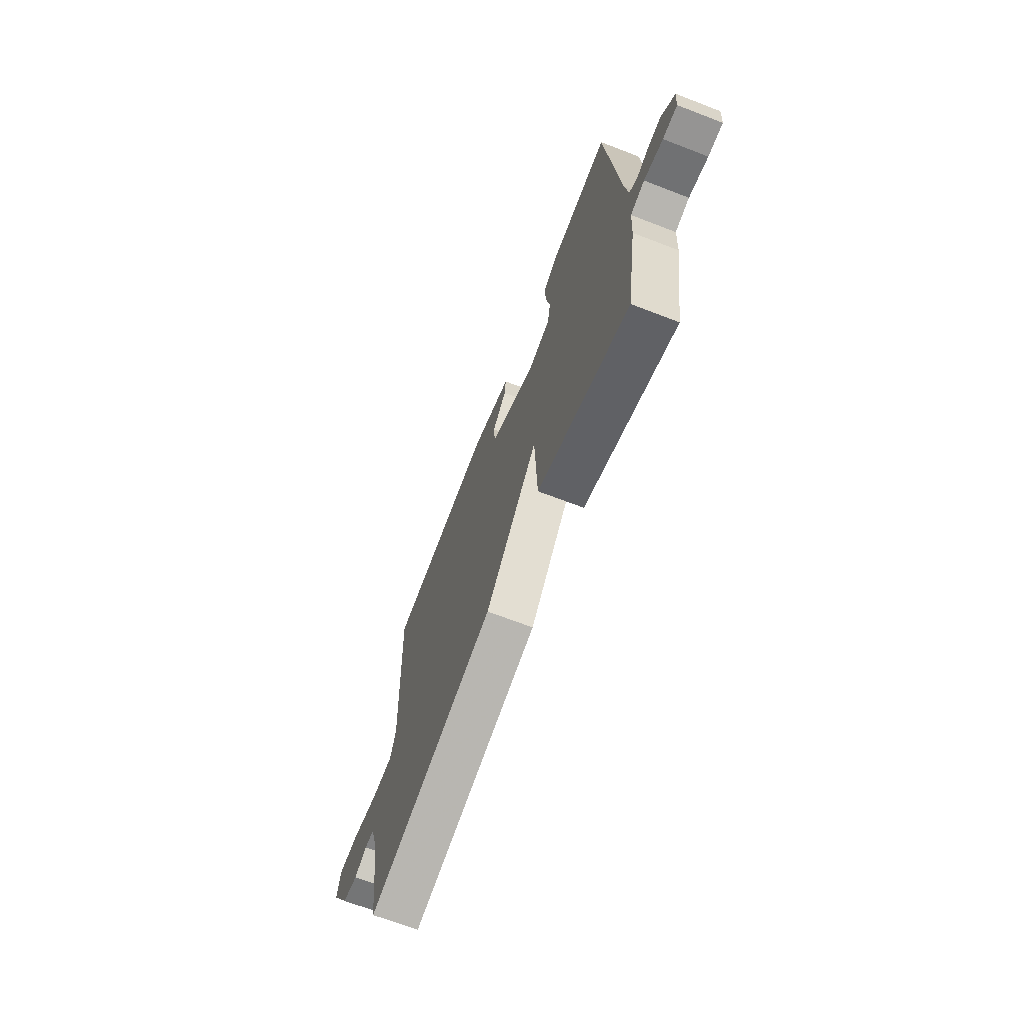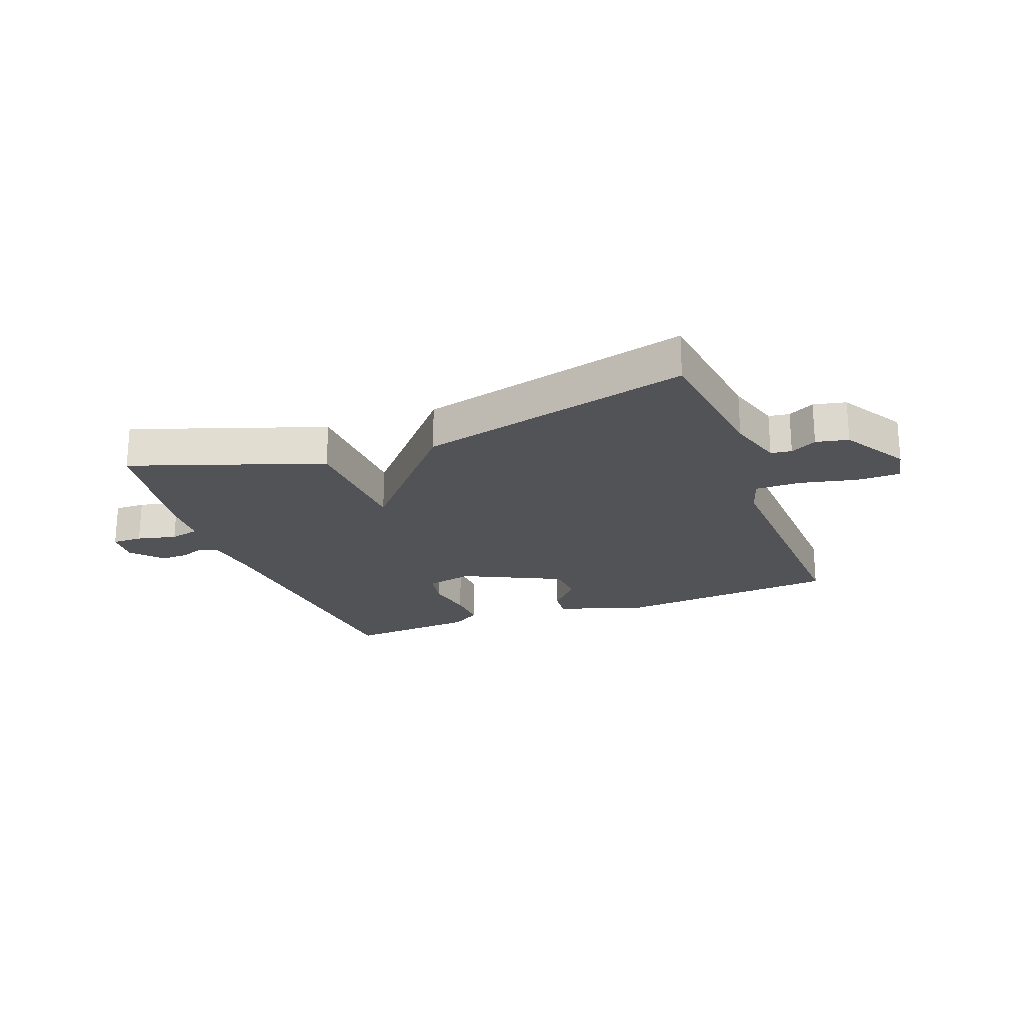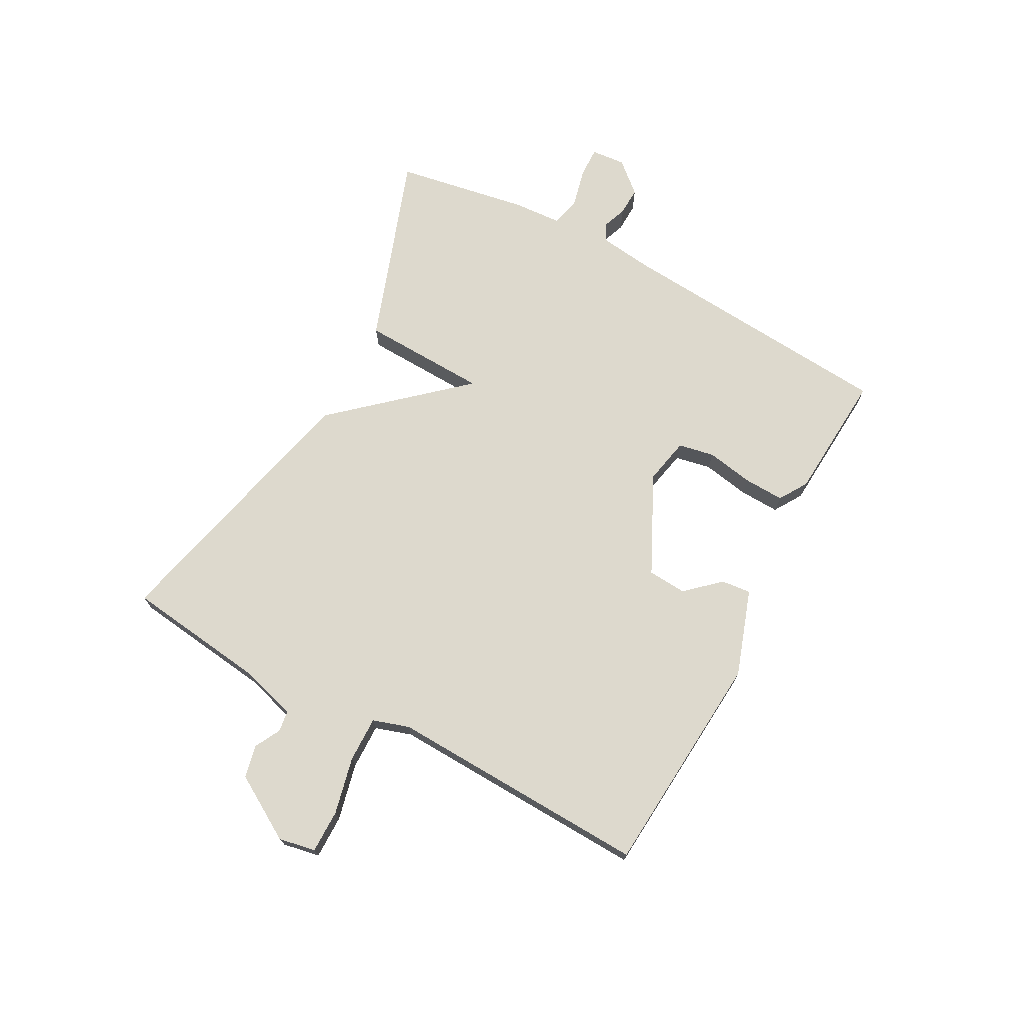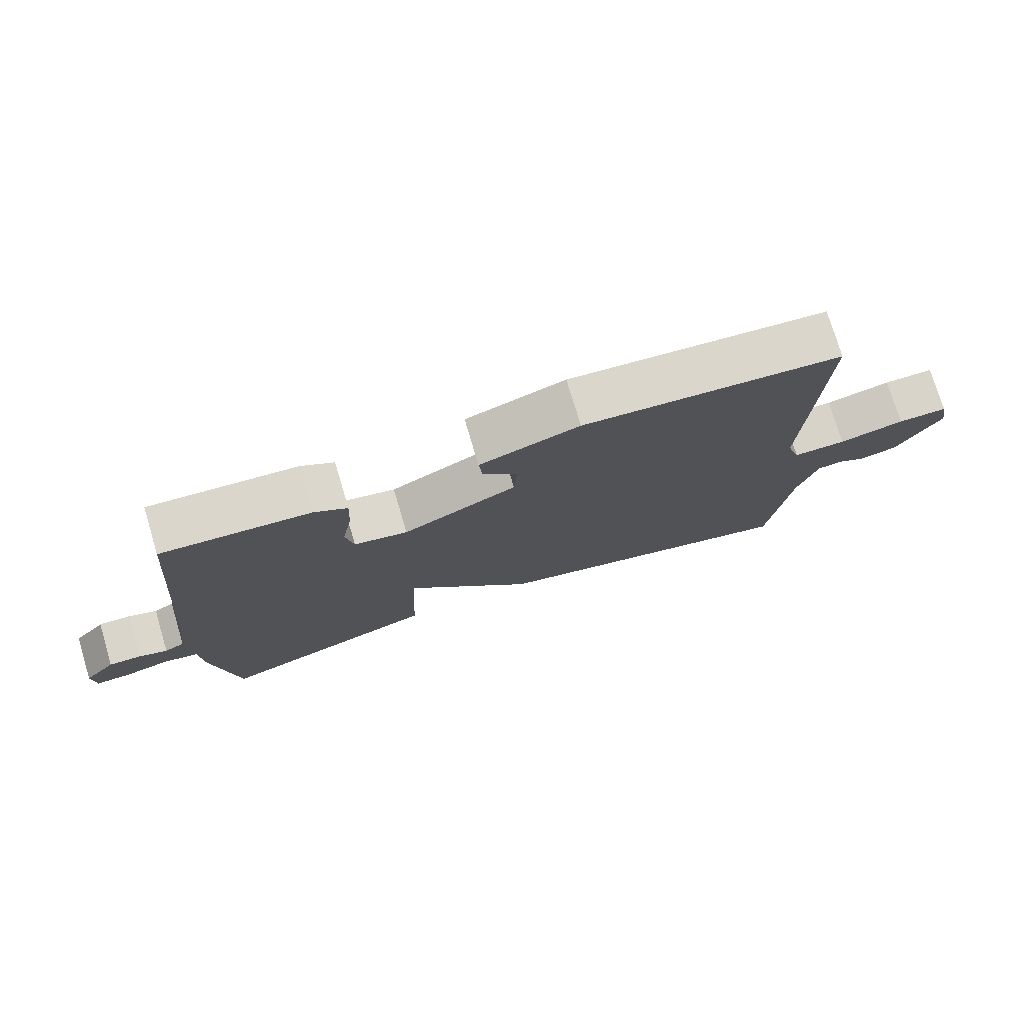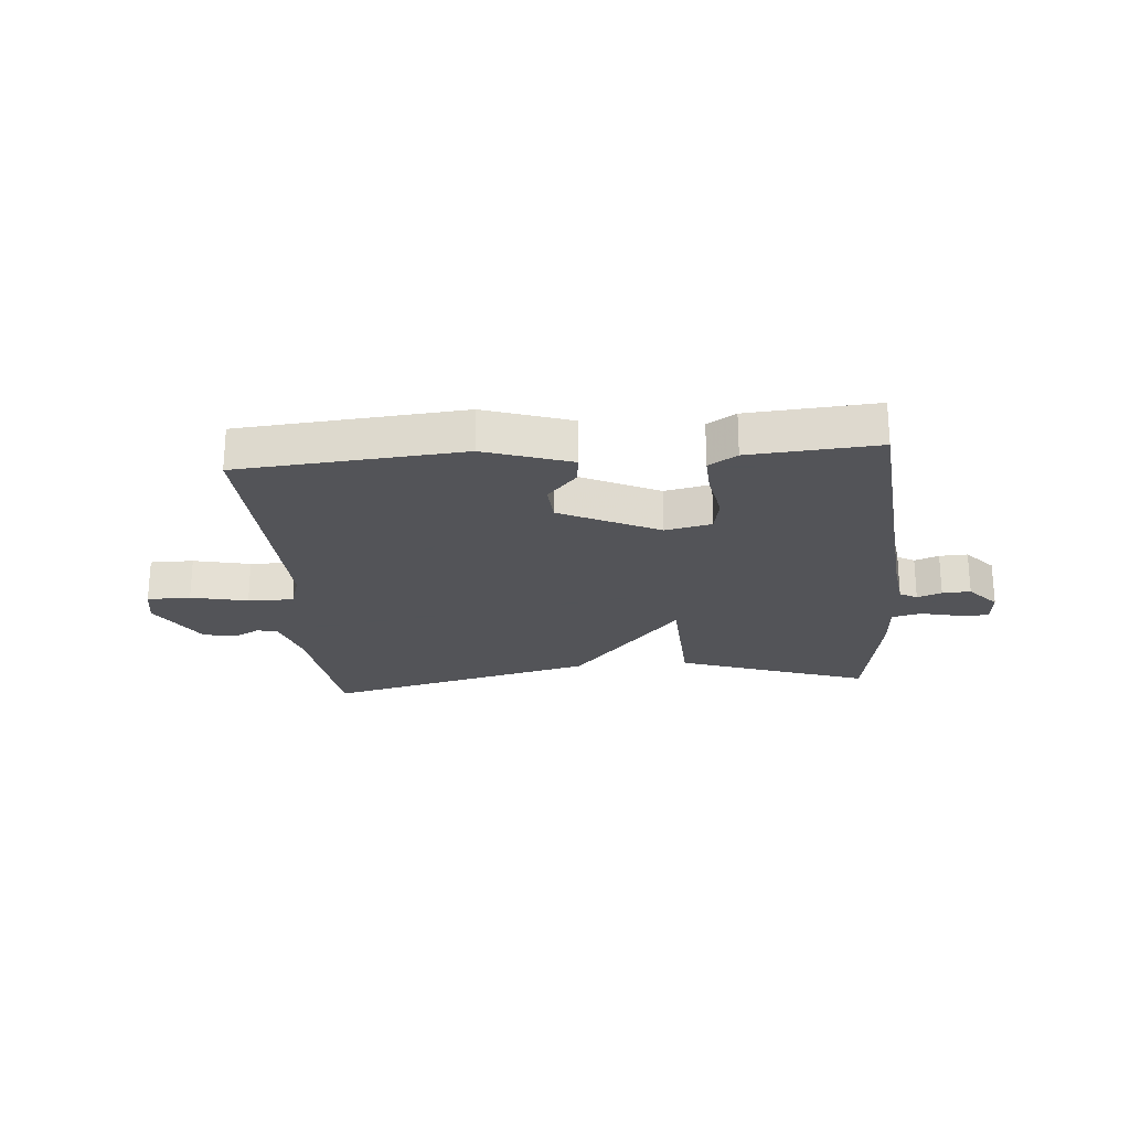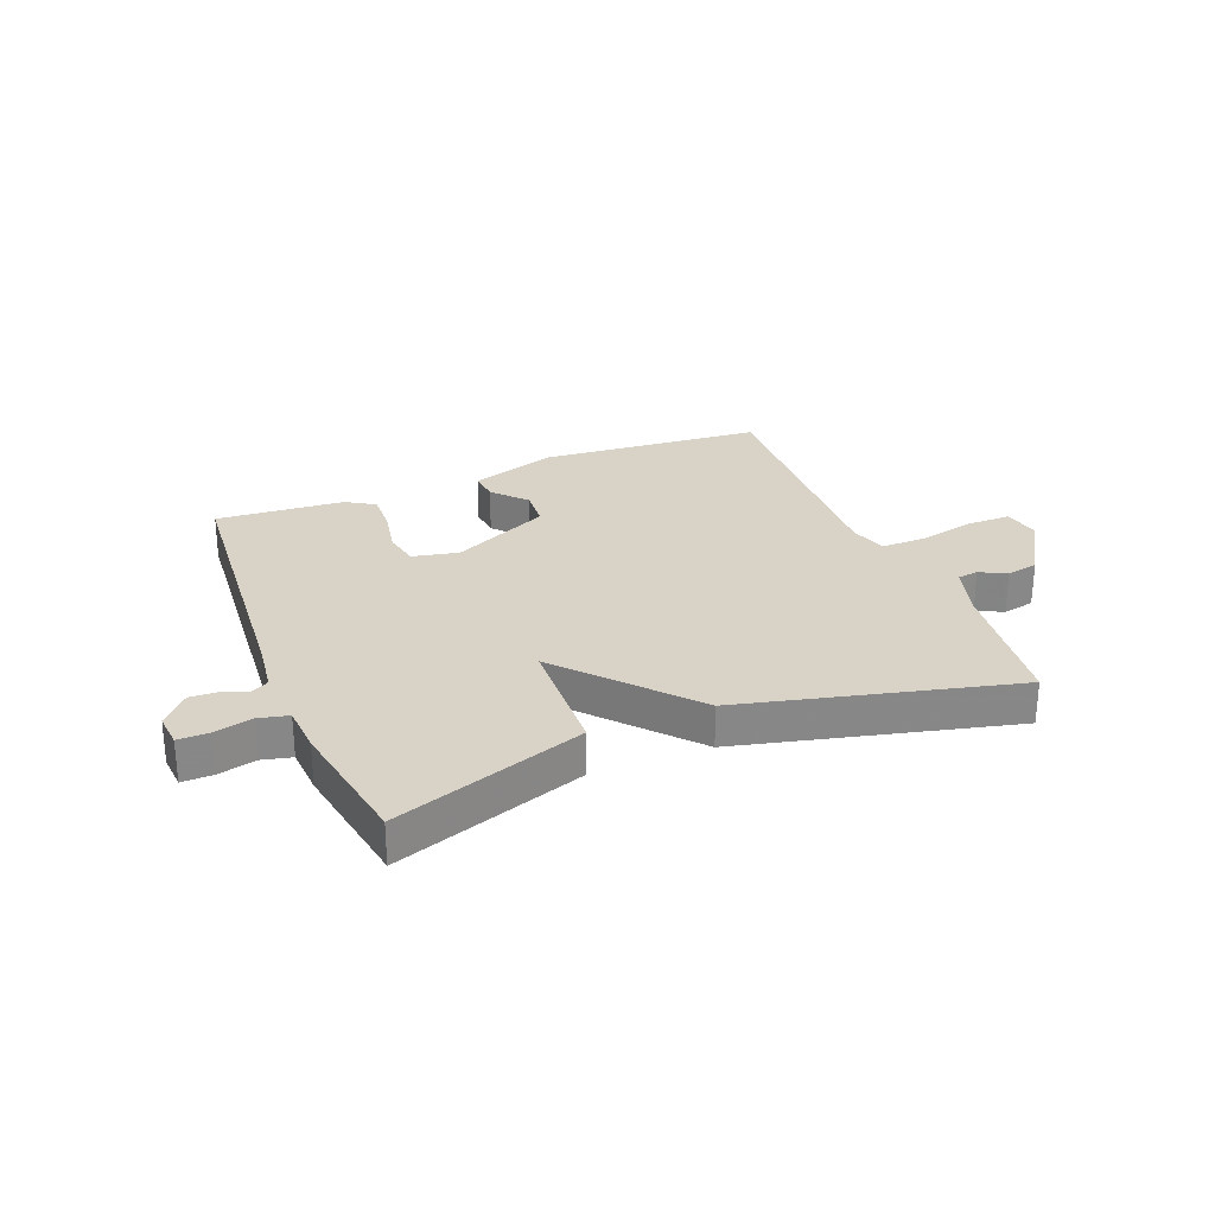
<metadata>
{"format":"obj","ext":"obj","renderer":"f3d","projection":"perspective","resolution":1024,"background":"white","views":[{"elev":-68.2,"azim":68.9,"up":"+Z"},{"elev":-22.2,"azim":-159.4,"up":"+Y"},{"elev":71.9,"azim":-61.9,"up":"+Y"},{"elev":75.7,"azim":163.3,"up":"+Z"},{"elev":-23.4,"azim":4.9,"up":"+Y"},{"elev":27.8,"azim":158.2,"up":"+Y"}]}
</metadata>
<code>
v -0.5 0.07 -0.5
v -0.532 0.07 -0.255
v -0.561 0.07 -0.159
v -0.597 0.07 -0.154
v -0.642 0.07 -0.178
v -0.698 0.07 -0.166
v -0.765 0.07 -0.055
v -0.753 0.07 0.009
v -0.678 0.07 0.009
v -0.58 0.07 -0.013
v -0.501 0.07 -0.014
v -0.481 0.07 0.049
v -0.5 0.07 0.5
v -0.112 0.07 0.531
v 0.037 0.07 0.481
v 0.032 0.07 0.43
v -0.02 0.07 0.372
v -0.015 0.07 0.305
v 0.155 0.07 0.223
v 0.235 0.07 0.24
v 0.247 0.07 0.302
v 0.232 0.07 0.383
v 0.229 0.07 0.453
v 0.278 0.07 0.484
v 0.5 0.07 0.5
v 0.54 0.07 0.012
v 0.552 0.07 -0.08
v 0.582 0.07 -0.097
v 0.624 0.07 -0.081
v 0.673 0.07 -0.079
v 0.72 0.07 -0.132
v 0.715 0.07 -0.191
v 0.663 0.07 -0.19
v 0.595 0.07 -0.174
v 0.544 0.07 -0.186
v 0.539 0.07 -0.27
v 0.5 0.07 -0.5
v 0.17 0.07 -0.386
v 0.161 0.07 -0.168
v -0.03 0.07 -0.386
v -0.5 0 -0.5
v -0.532 0 -0.255
v -0.561 0 -0.159
v -0.597 0 -0.154
v -0.642 0 -0.178
v -0.698 0 -0.166
v -0.765 0 -0.055
v -0.753 0 0.009
v -0.678 0 0.009
v -0.58 0 -0.013
v -0.501 0 -0.014
v -0.481 0 0.049
v -0.5 0 0.5
v -0.112 0 0.531
v 0.037 0 0.481
v 0.032 0 0.43
v -0.02 0 0.372
v -0.015 0 0.305
v 0.155 0 0.223
v 0.235 0 0.24
v 0.247 0 0.302
v 0.232 0 0.383
v 0.229 0 0.453
v 0.278 0 0.484
v 0.5 0 0.5
v 0.54 0 0.012
v 0.552 0 -0.08
v 0.582 0 -0.097
v 0.624 0 -0.081
v 0.673 0 -0.079
v 0.72 0 -0.132
v 0.715 0 -0.191
v 0.663 0 -0.19
v 0.595 0 -0.174
v 0.544 0 -0.186
v 0.539 0 -0.27
v 0.5 0 -0.5
v 0.17 0 -0.386
v 0.161 0 -0.168
v -0.03 0 -0.386
f 39 40 1 2
f 37 38 39
f 36 37 39
f 35 36 39
f 34 35 39
f 32 33 34
f 31 32 34
f 30 31 34
f 29 30 34
f 28 29 34
f 27 28 34 39
f 39 2 3
f 27 39 3
f 26 27 3
f 24 25 26
f 23 24 26
f 22 23 26
f 21 22 26
f 20 21 26
f 26 3 4
f 20 26 4
f 19 20 4
f 15 16 17
f 14 15 17
f 13 14 17
f 12 13 17
f 11 12 17 18
f 8 9 10
f 7 8 10
f 6 7 10
f 5 6 10
f 4 5 10
f 4 10 11
f 4 11 18 19
f 42 41 80 79
f 79 78 77
f 79 77 76
f 79 76 75
f 79 75 74
f 74 73 72
f 74 72 71
f 74 71 70
f 74 70 69
f 74 69 68
f 79 74 68 67
f 43 42 79
f 43 79 67
f 43 67 66
f 66 65 64
f 66 64 63
f 66 63 62
f 66 62 61
f 66 61 60
f 44 43 66
f 44 66 60
f 44 60 59
f 57 56 55
f 57 55 54
f 57 54 53
f 57 53 52
f 58 57 52 51
f 50 49 48
f 50 48 47
f 50 47 46
f 50 46 45
f 50 45 44
f 51 50 44
f 59 58 51 44
f 1 41 42 2
f 2 42 43 3
f 3 43 44 4
f 4 44 45 5
f 5 45 46 6
f 6 46 47 7
f 7 47 48 8
f 8 48 49 9
f 9 49 50 10
f 10 50 51 11
f 11 51 52 12
f 12 52 53 13
f 13 53 54 14
f 14 54 55 15
f 15 55 56 16
f 16 56 57 17
f 17 57 58 18
f 18 58 59 19
f 19 59 60 20
f 20 60 61 21
f 21 61 62 22
f 22 62 63 23
f 23 63 64 24
f 24 64 65 25
f 25 65 66 26
f 26 66 67 27
f 27 67 68 28
f 28 68 69 29
f 29 69 70 30
f 30 70 71 31
f 31 71 72 32
f 32 72 73 33
f 33 73 74 34
f 34 74 75 35
f 35 75 76 36
f 36 76 77 37
f 37 77 78 38
f 38 78 79 39
f 39 79 80 40
f 40 80 41 1

</code>
